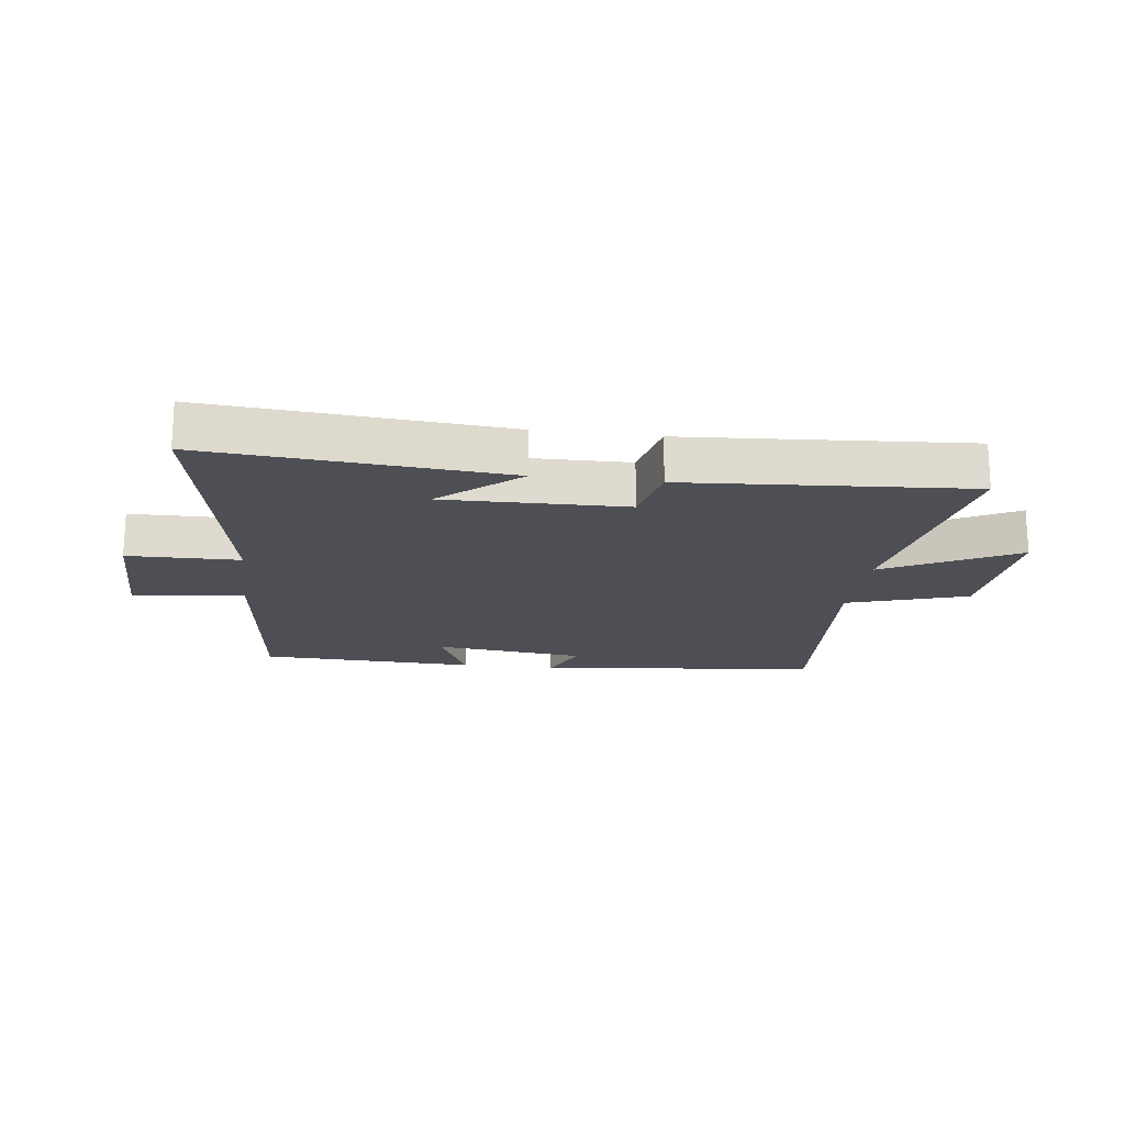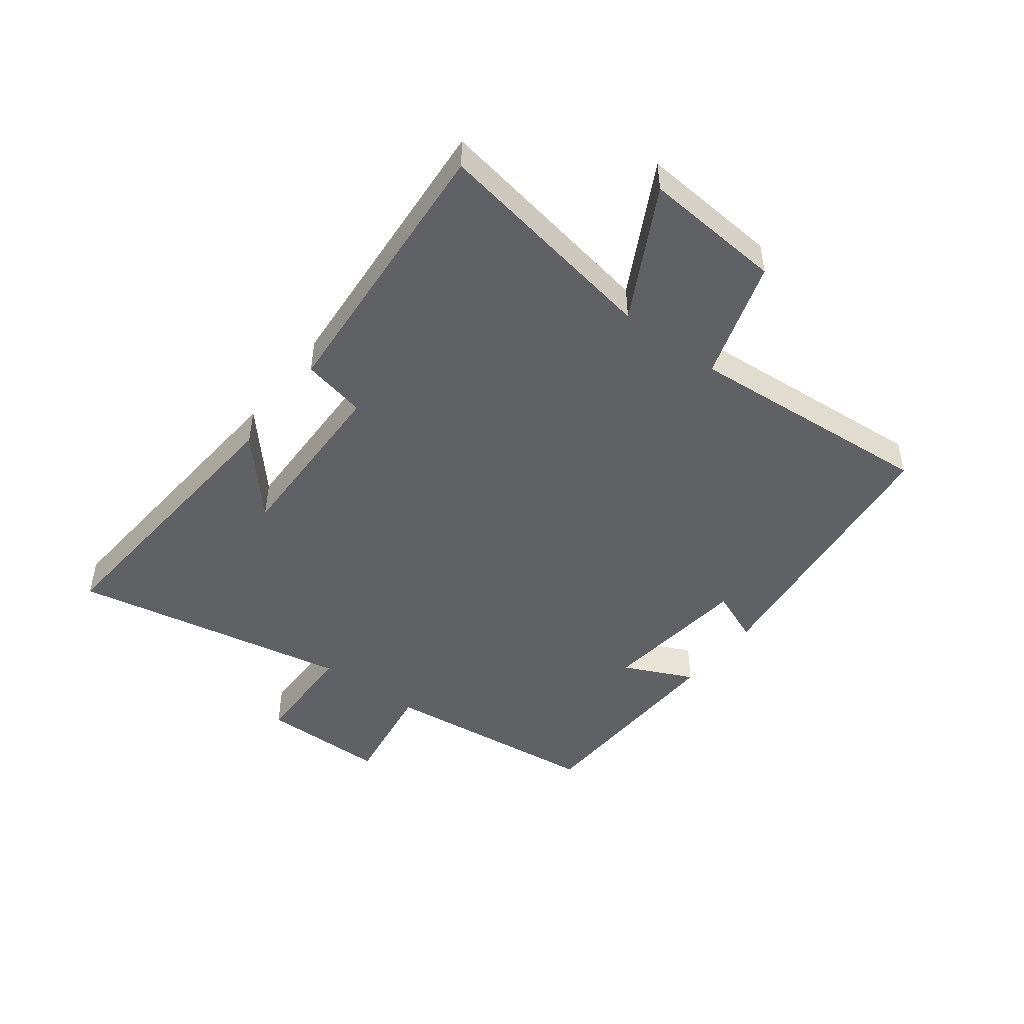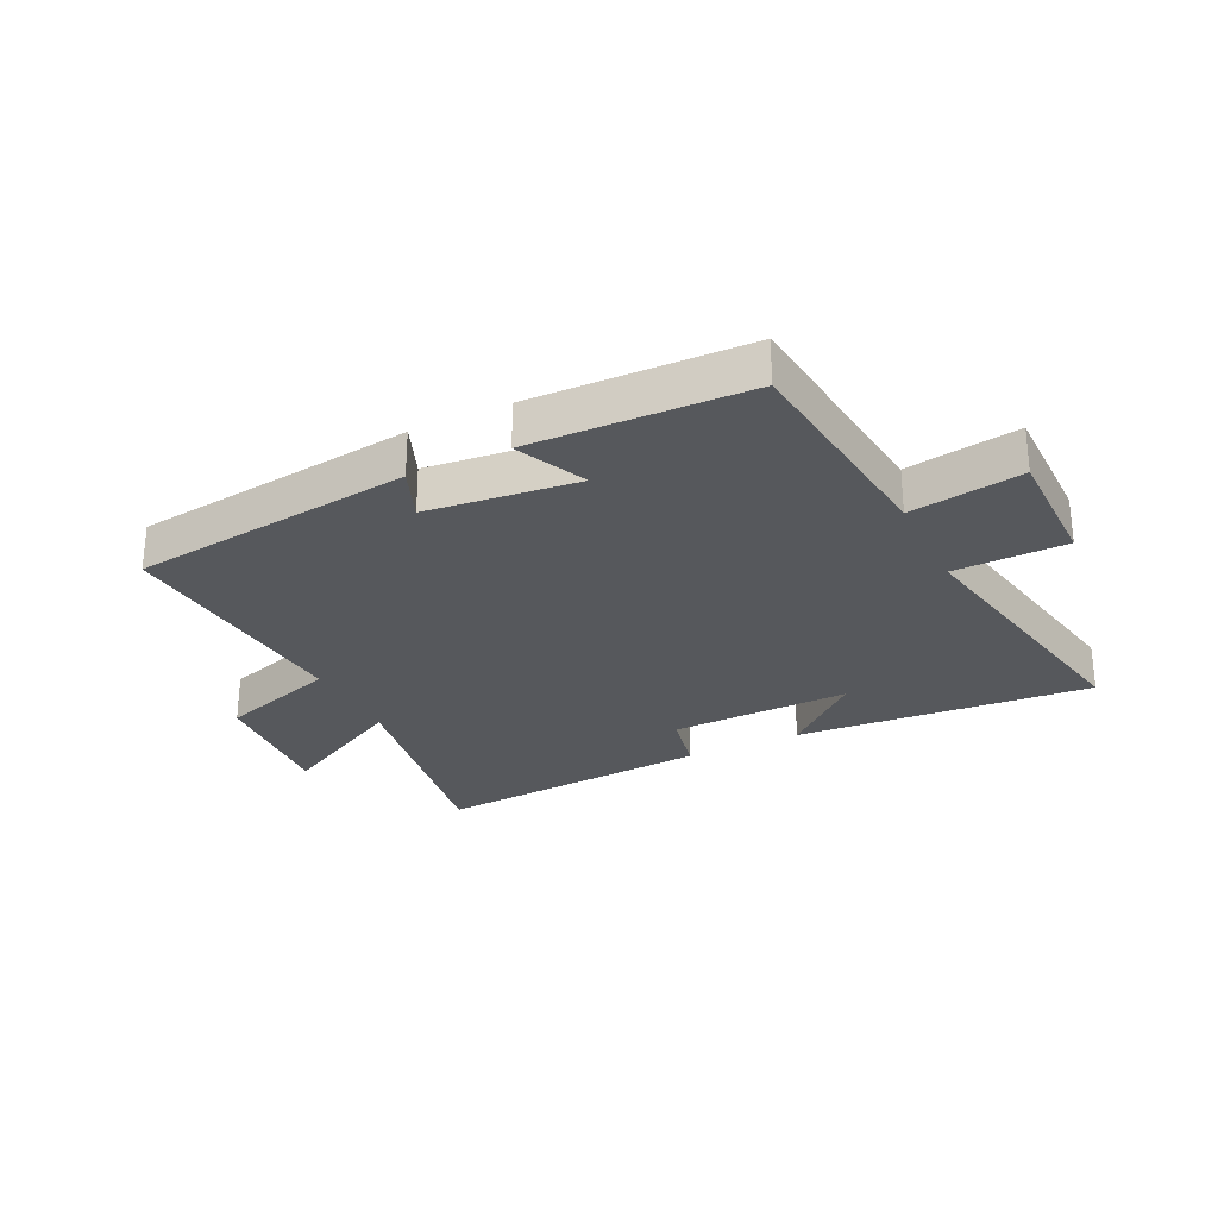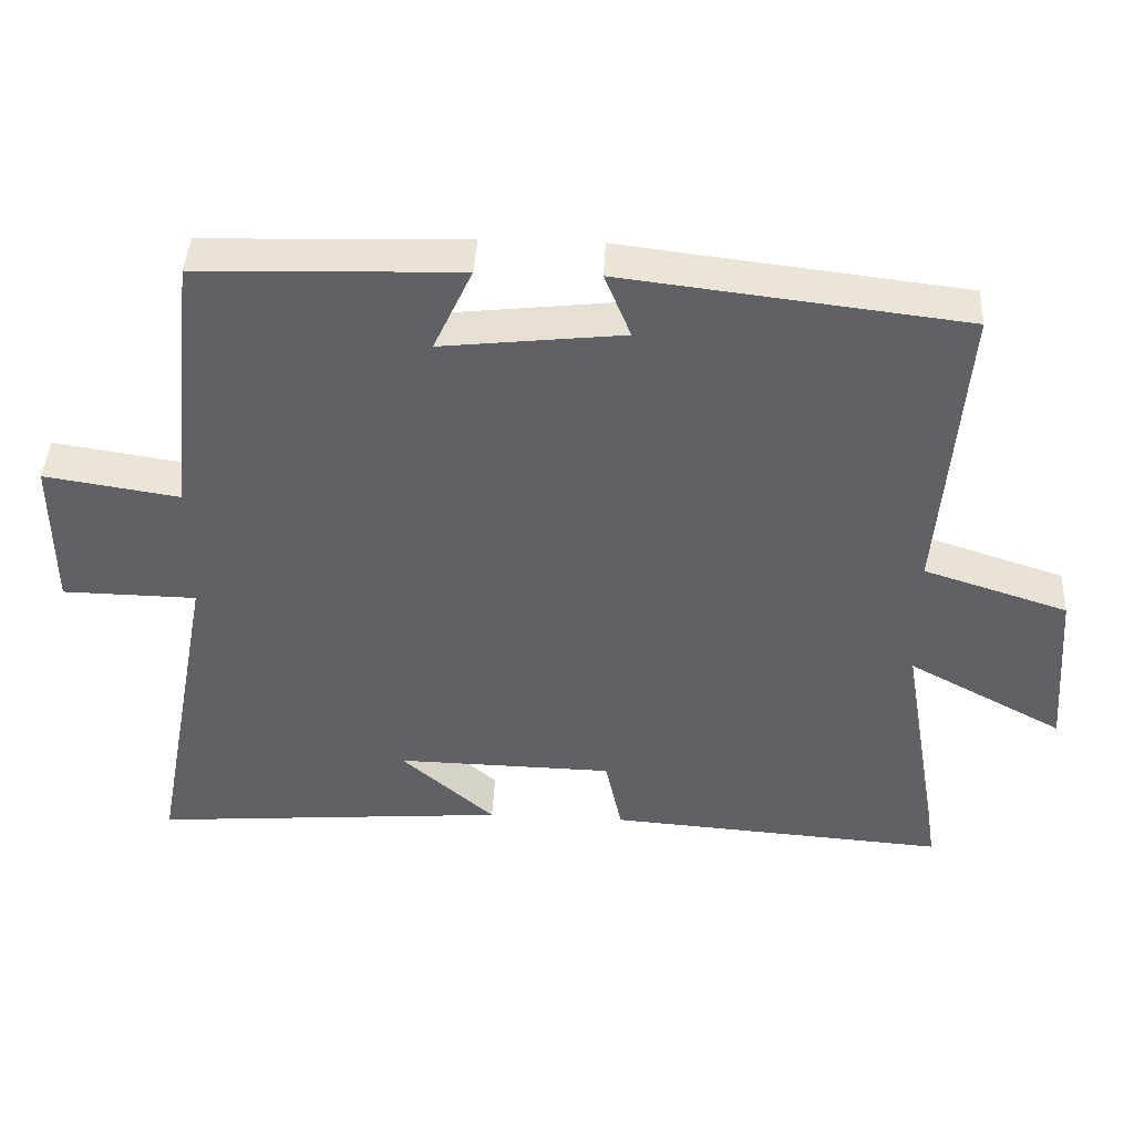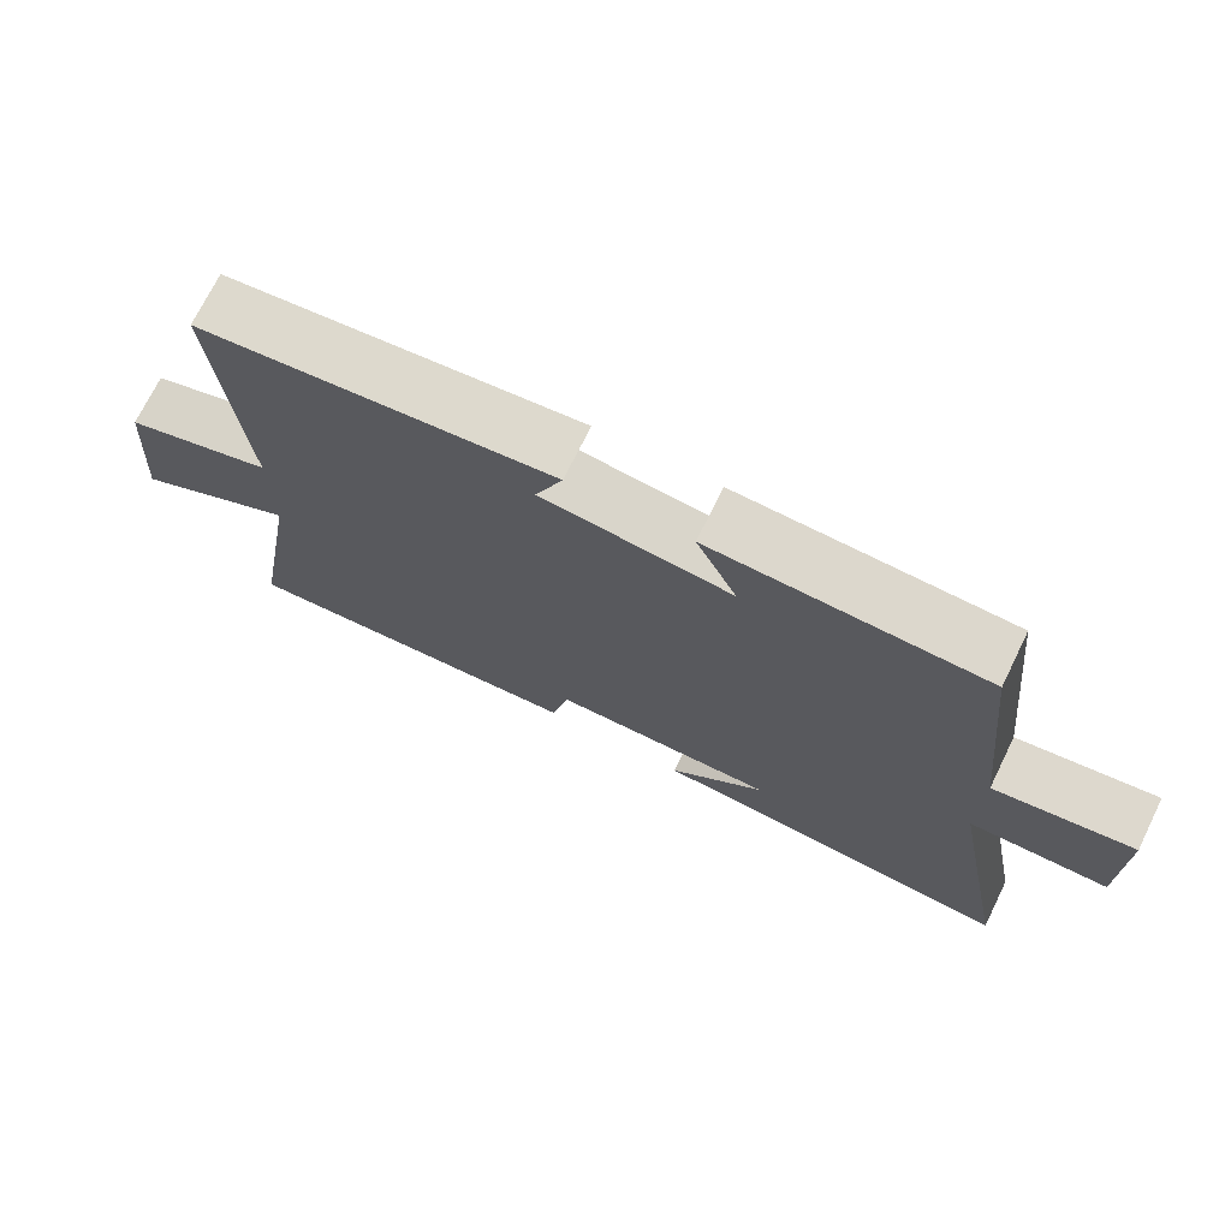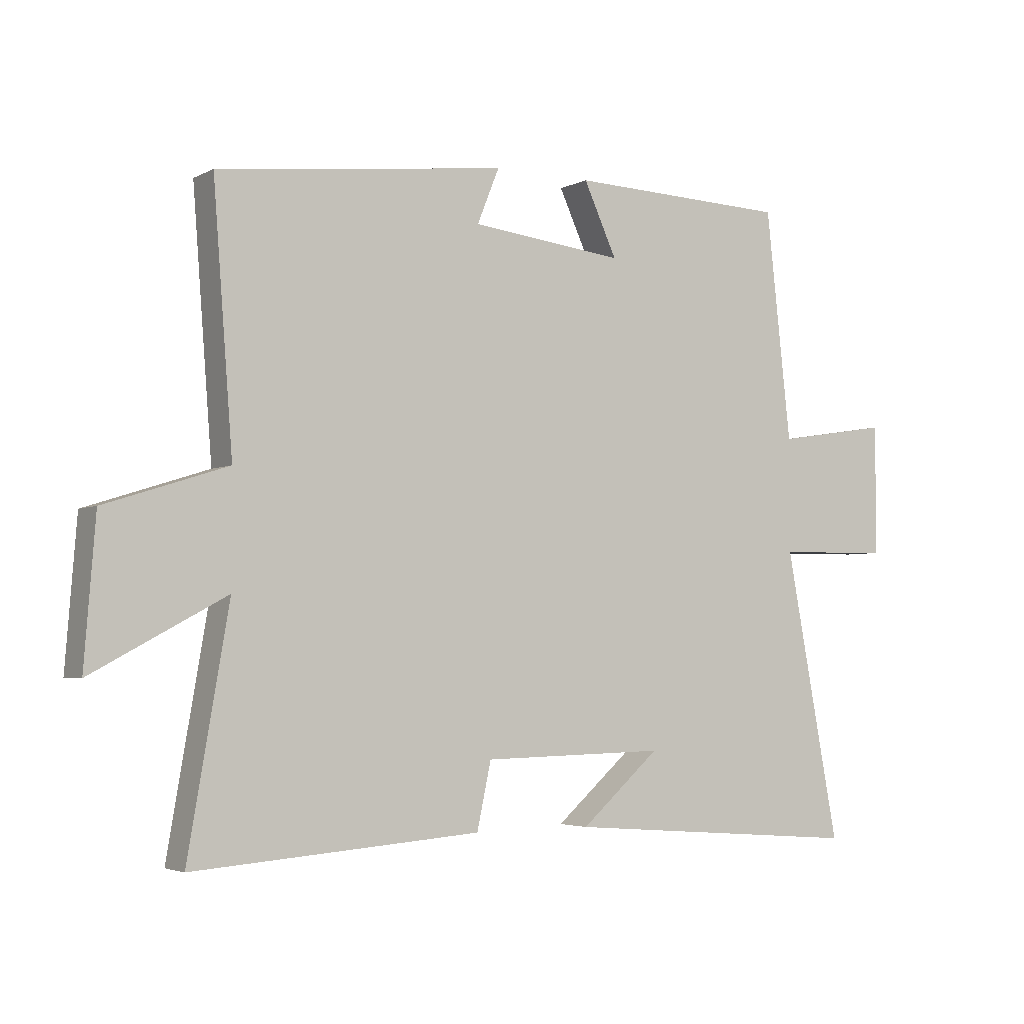
<metadata>
{"format":"obj","ext":"obj","renderer":"f3d","projection":"perspective","resolution":1024,"background":"white","views":[{"elev":-18.4,"azim":172.5,"up":"+Y"},{"elev":-46.9,"azim":-127.2,"up":"+Y"},{"elev":-27.7,"azim":26.1,"up":"+Y"},{"elev":42.7,"azim":-177.1,"up":"+Z"},{"elev":72.4,"azim":26.2,"up":"+Z"},{"elev":-3.6,"azim":-32.1,"up":"+Z"}]}
</metadata>
<code>
v 0.459 0.07 0.488
v 0.5 0.07 0.116
v 0.686 0.07 0.145
v 0.686 0.07 -0.067
v 0.5 0.07 -0.07
v 0.589 0.07 -0.539
v 0.096 0.07 -0.5
v 0.225 0.07 -0.387
v -0.075 0.07 -0.393
v -0.098 0.07 -0.5
v -0.566 0.07 -0.534
v -0.5 0.07 -0.152
v -0.717 0.07 -0.268
v -0.699 0.07 -0.036
v -0.5 0.07 0.028
v -0.532 0.07 0.444
v -0.062 0.07 0.5
v -0.098 0.07 0.411
v 0.152 0.07 0.383
v 0.098 0.07 0.5
v 0.459 0 0.488
v 0.5 0 0.116
v 0.686 0 0.145
v 0.686 0 -0.067
v 0.5 0 -0.07
v 0.589 0 -0.539
v 0.096 0 -0.5
v 0.225 0 -0.387
v -0.075 0 -0.393
v -0.098 0 -0.5
v -0.566 0 -0.534
v -0.5 0 -0.152
v -0.717 0 -0.268
v -0.699 0 -0.036
v -0.5 0 0.028
v -0.532 0 0.444
v -0.062 0 0.5
v -0.098 0 0.411
v 0.152 0 0.383
v 0.098 0 0.5
f 19 20 1 2
f 18 19 2
f 15 16 17 18
f 15 18 2
f 12 13 14 15
f 12 15 2
f 9 10 11 12
f 8 9 12 2
f 6 7 8
f 5 6 8
f 5 8 2 3
f 3 4 5
f 22 21 40 39
f 22 39 38
f 38 37 36 35
f 22 38 35
f 35 34 33 32
f 22 35 32
f 32 31 30 29
f 22 32 29 28
f 28 27 26
f 28 26 25
f 23 22 28 25
f 25 24 23
f 1 21 22 2
f 2 22 23 3
f 3 23 24 4
f 4 24 25 5
f 5 25 26 6
f 6 26 27 7
f 7 27 28 8
f 8 28 29 9
f 9 29 30 10
f 10 30 31 11
f 11 31 32 12
f 12 32 33 13
f 13 33 34 14
f 14 34 35 15
f 15 35 36 16
f 16 36 37 17
f 17 37 38 18
f 18 38 39 19
f 19 39 40 20
f 20 40 21 1

</code>
